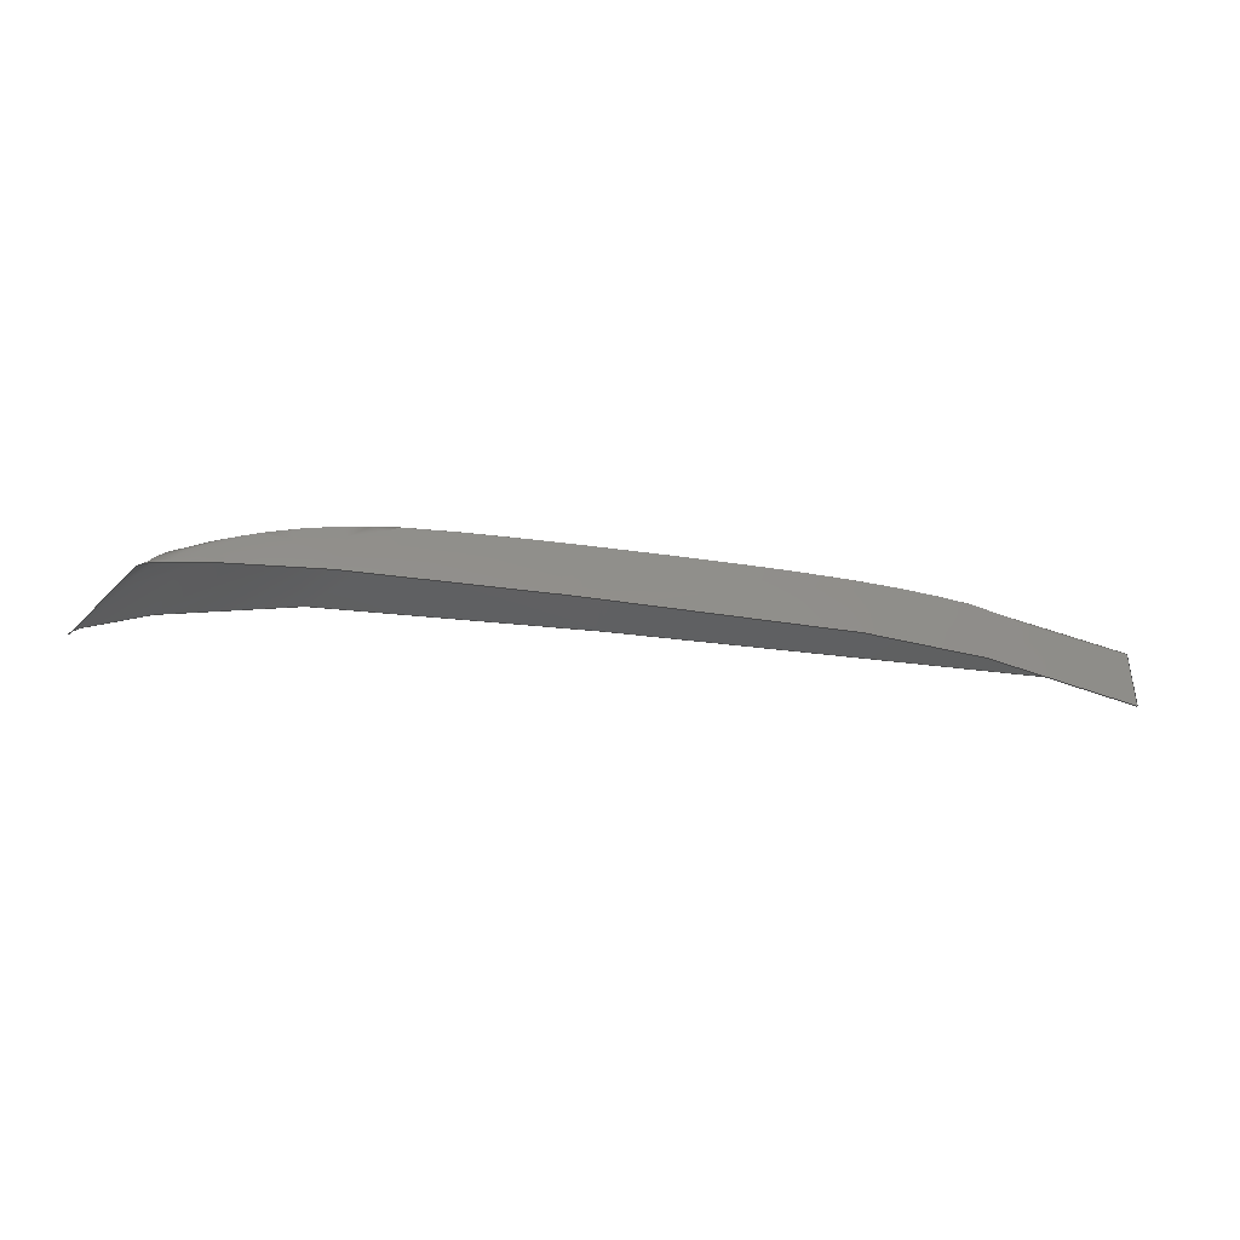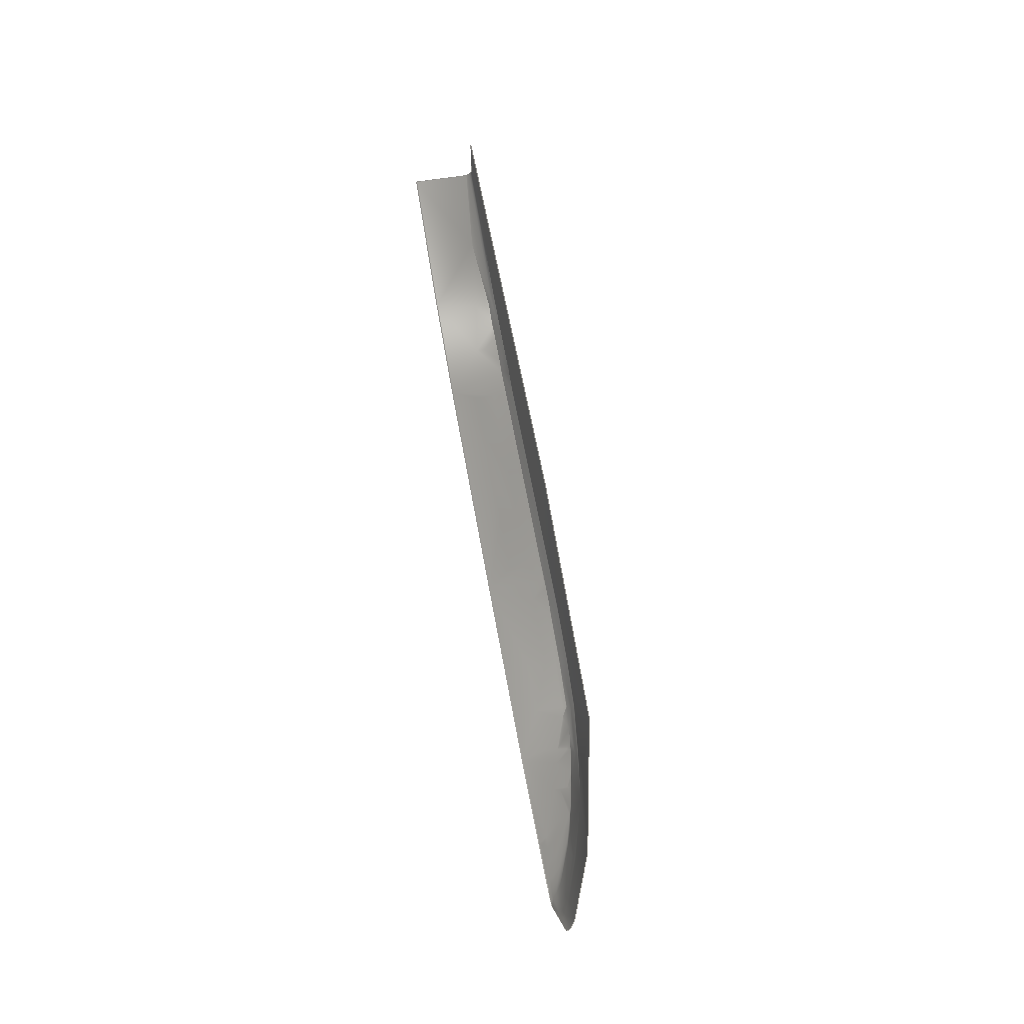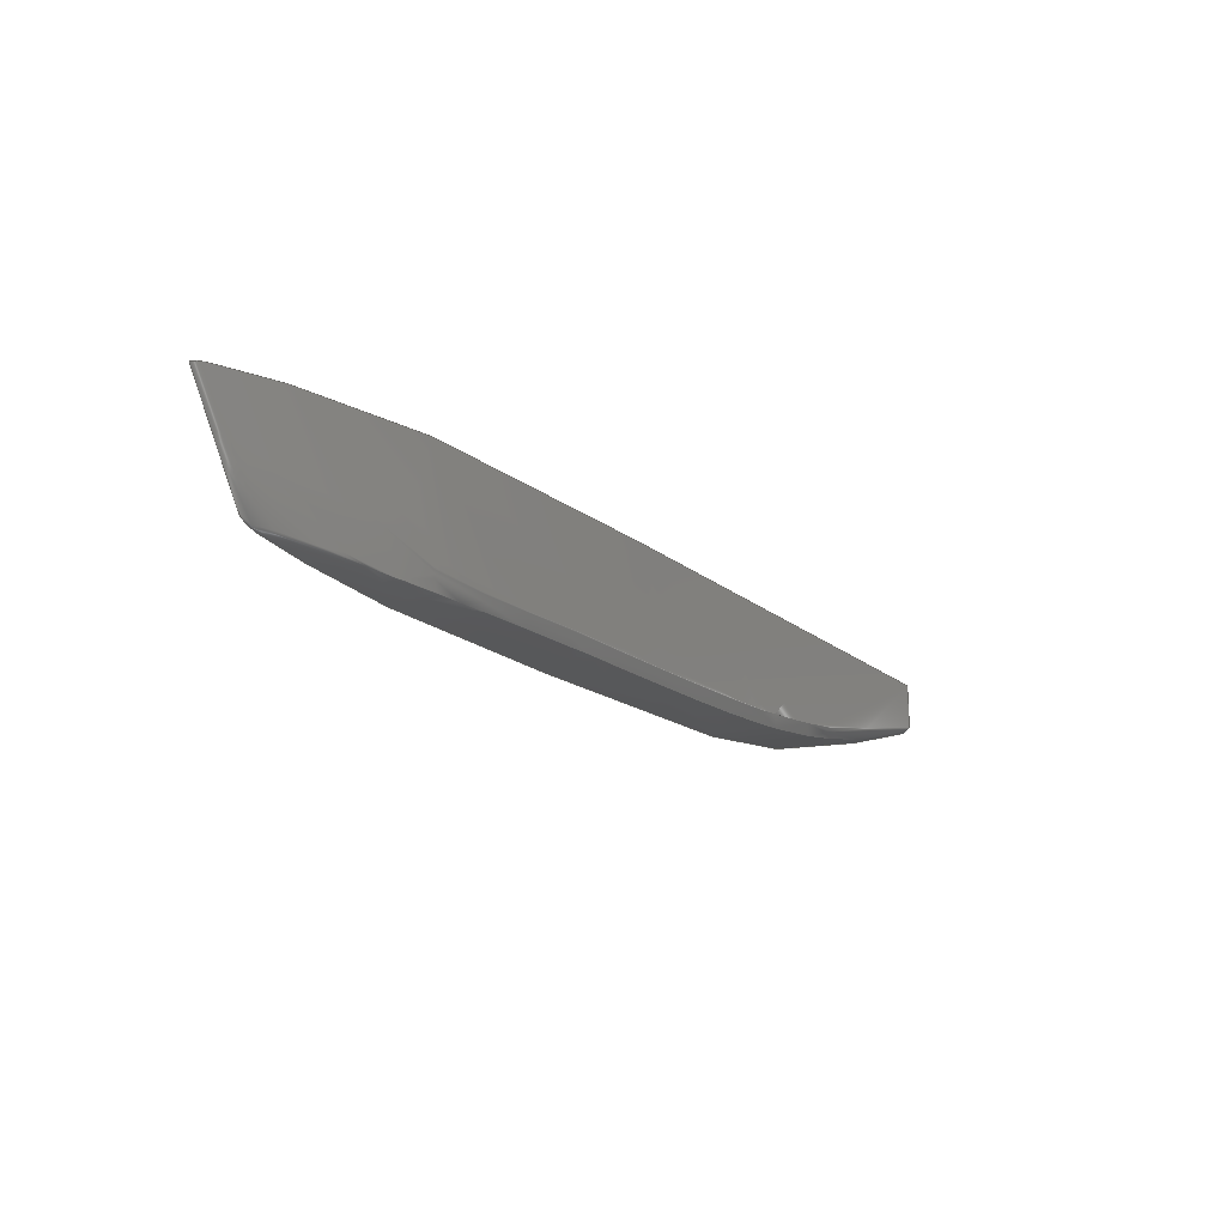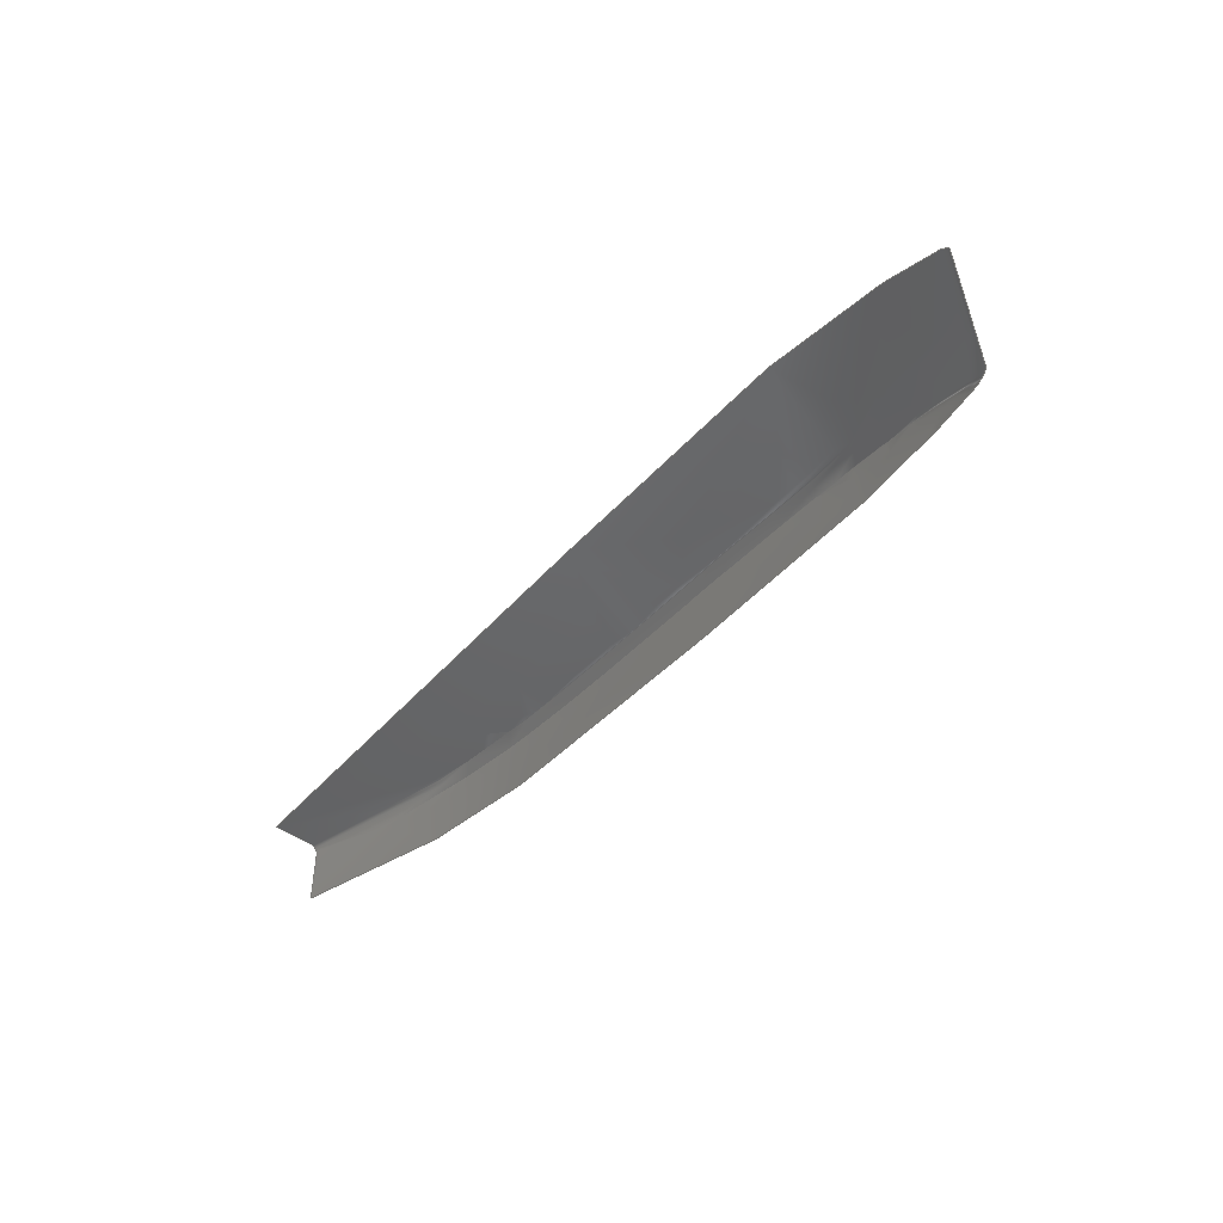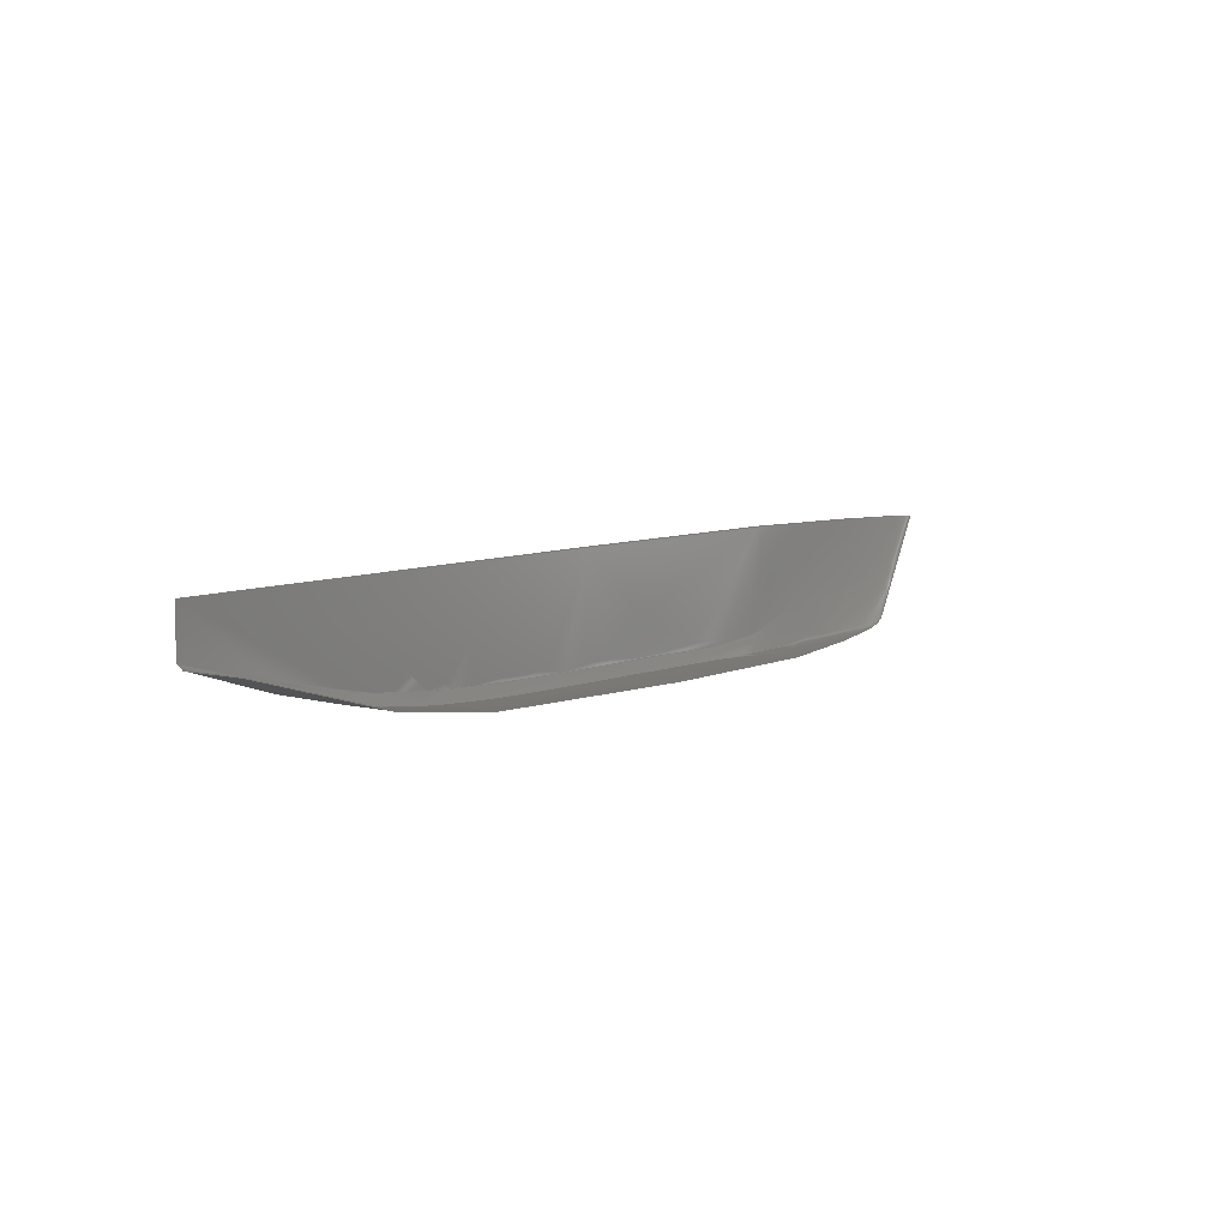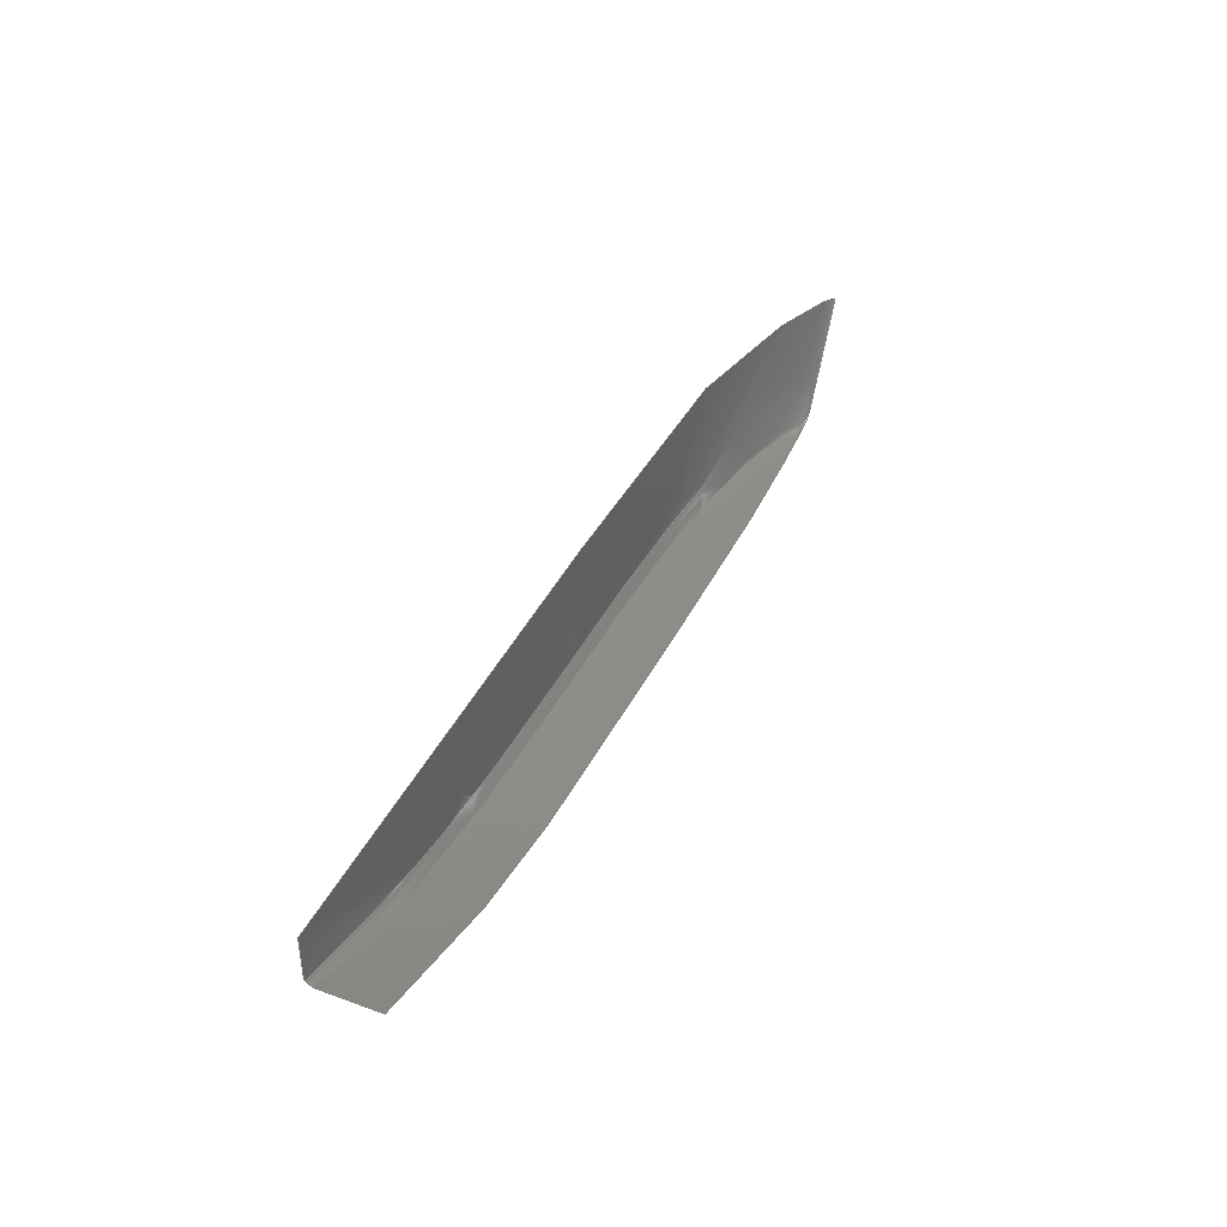
<metadata>
{"format":"iges","ext":"iges","renderer":"f3d","projection":"perspective","resolution":1024,"background":"white","views":[{"elev":-40.2,"azim":170.1,"up":"+Y"},{"elev":58.2,"azim":80.2,"up":"+Z"},{"elev":-20.0,"azim":126.4,"up":"+Z"},{"elev":-46.6,"azim":50.4,"up":"+Y"},{"elev":6.3,"azim":-53.5,"up":"+Z"},{"elev":39.9,"azim":-65.9,"up":"+Z"}]}
</metadata>
<code>

,,31HOpen CASCADE IGES processor 7.2,13HFilename.iges,
16HOpen CASCADE 7.2,31HOpen CASCADE IGES processor 7.2,32,308,15,308,15,
,1,2,2HMM,1,0.01,15H2.019e+07,1e-07,15,2HPC,,11,0,
15H2.019e+07,;
     144       1       0       0       0       0       0       000000000
     144       0       0       1       0                               0
     128       2       0       0       0       0       0       000010000
     128       0       0      53       0                               0
144,3,0,0,0;                                                     0000001
128,8,8,3,2,0,0,1,0,0,0,0,0,0,0.25,      0000003
0.375,0.5,0.625,0.75,1,1,1,1,0,0,0,0.1875, 0000003
0.3125,0.4375,0.5625,0.6875,0.8125,1,1,1,1,1,1,1,1,1,   0000003
1,1,1,1,1,1,1,1,1,1,1,1,1,1,1,1,1,1,1,1,1,  0000003
1,1,1,1,1,1,1,1,1,1,1,1,1,1,1,1,1,1,1,1,1,  0000003
1,1,1,1,1,1,1,1,1,1,1,1,1,1,1,1,1,1,1,1,1,  0000003
1,1,1,1,1,1,1,1,1,1,1,1,0,0,1,          0000003
2.008,0,0.2955,4.004,0,             0000003
0.0674,5.997,0,0.01338,           0000003
7.986,0,0.002435,9.964,0,         0000003
0.0004175,11.93,0,6.857e-05,          0000003
12.97,0,0.1429,12.97,0,           0000003
0.1429,0,0.945,1,2.008,0.945,            0000003
0.2955,4.004,0.9444,0.0674,            0000003
5.997,0.9403,0.01338,7.986,            0000003
0.9282,0.002435,9.964,0.8943,              0000003
0.0004175,11.93,0.7776,6.857e-05,      0000003
12.97,0.4938,0.1429,12.97,0,       0000003
0.1429,0,0.945,1,2.008,0.945,0.2955,      0000003
4.004,0.945,0.0674,5.997,0.945,            0000003
0.01338,7.986,0.945,0.002435,9.964,  0000003
0.9253,0.0004175,11.93,0.8185,           0000003
6.857e-05,14.01,0.21,0.2857,14.01,     0000003
0,0.2857,0,0.945,1,2.008,0.945,    0000003
0.2955,4.004,0.9451,0.06752,            0000003
5.997,0.9455,0.01432,7.987,            0000003
0.9469,0.00583,9.966,0.9288,            0000003
0.00693,11.93,0.823,0.009927,      0000003
14.18,0.21,0.5714,14.18,0,0.5714,  0000003
0,0.9975,1.04,2.013,0.9975,0.3721,4.017,    0000003
0.9975,0.1569,6.019,0.9975,0.107,8.015,   0000003
0.9975,0.09803,10,0.9767,                0000003
0.09755,11.97,0.864,0.09865,       0000003
14.34,0.21,0.8571,14.34,0,0.8571,  0000003
0,1.05,1.08,2.019,1.05,0.4487,           0000003
4.031,1.05,0.2462,6.04,1.049,      0000003
0.1997,8.044,1.048,0.1902,10.04,     0000003
1.025,0.1882,12.02,0.9049,0.1874,    0000003
14.51,0.21,1.143,14.51,0,1.143,  0000003
0,1.05,1.08,2.019,1.05,0.4488,4.031,1.05, 0000003
0.2464,6.04,1.05,0.2006,8.045,1.05,         0000003
0.1936,10.04,1.028,0.1947,12.02,    0000003
0.9094,0.1972,14.67,0.21,1.429,           0000003
14.67,0,1.429,0,1.05,1.08,2.019,  0000003
1.05,0.4488,4.031,1.05,0.2474,6.042,1.05,  0000003
0.2091,8.054,1.05,0.2242,10.06,           0000003
1.028,0.2533,12.07,0.9094,0.286,     0000003
14.84,0.21,1.714,14.84,0,1.714,  0000003
0,1.05,1.8,2.121,1.05,1.828,4.273,1.05,  0000003
1.857,6.424,1.05,1.886,8.576,1.05,       0000003
1.914,10.73,1.028,1.943,12.88,    0000003
0.9094,1.972,15,0.21,2,15,0,2,0,1,   0000003
0,1;                                                      0000003
S      1G      4D      4P     54
</code>
